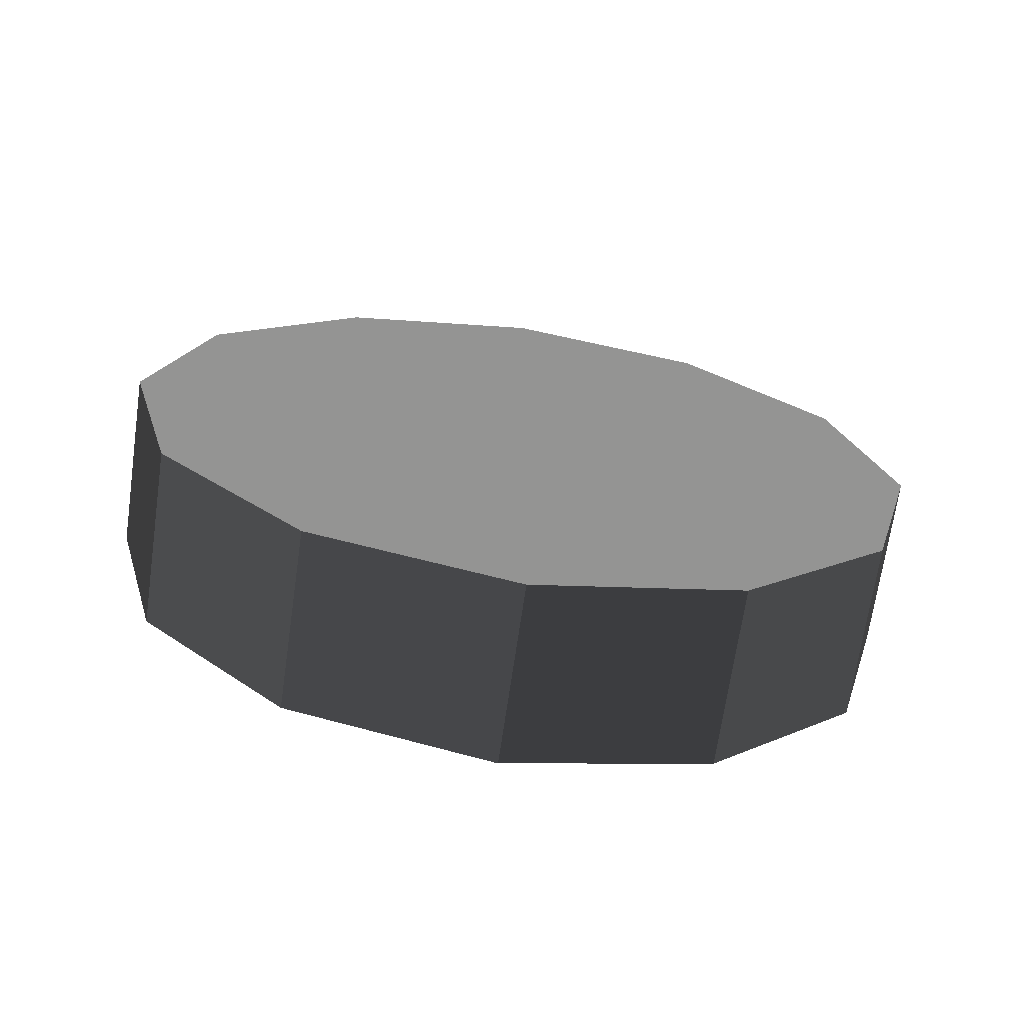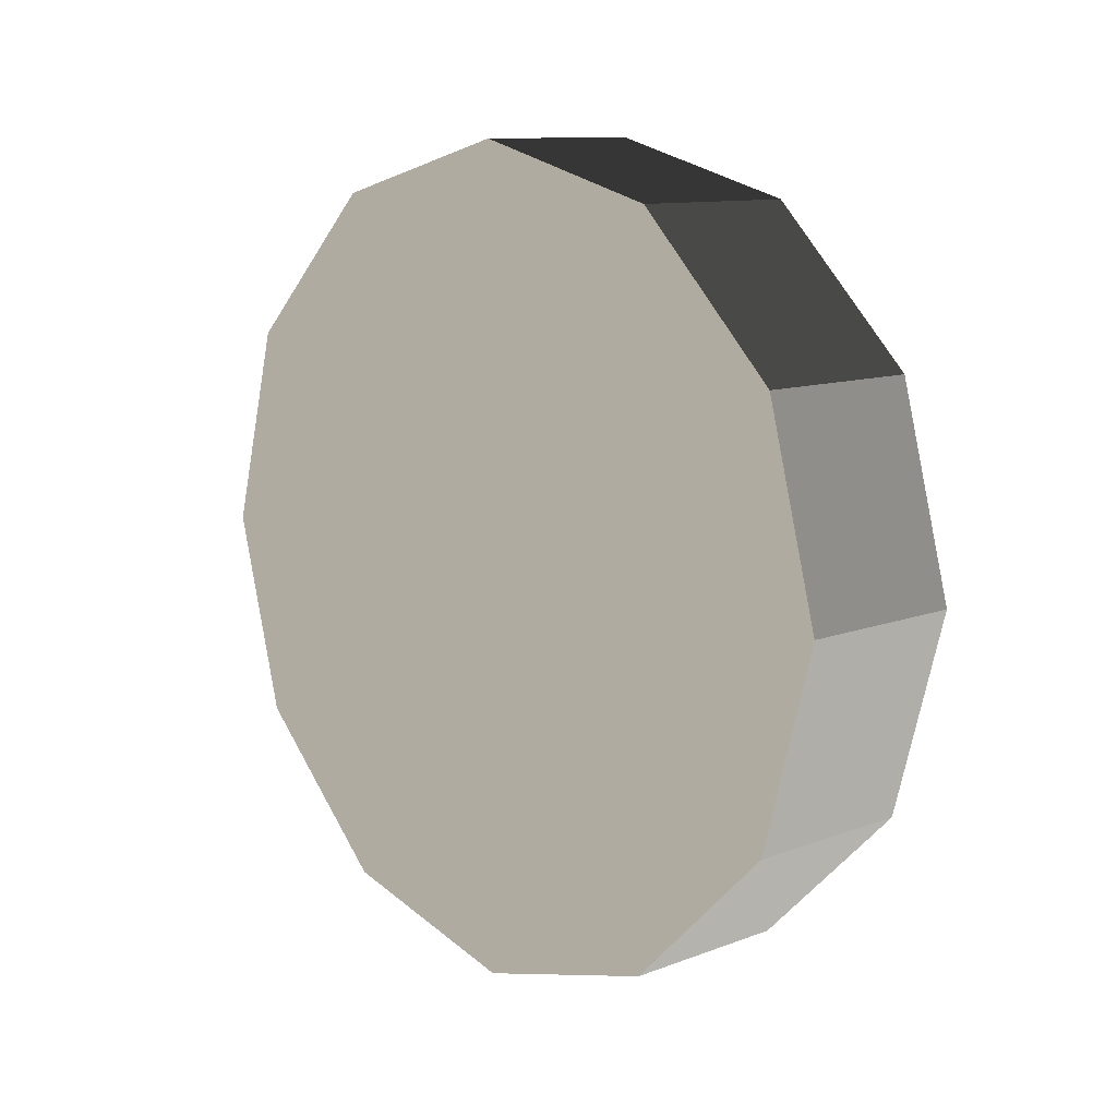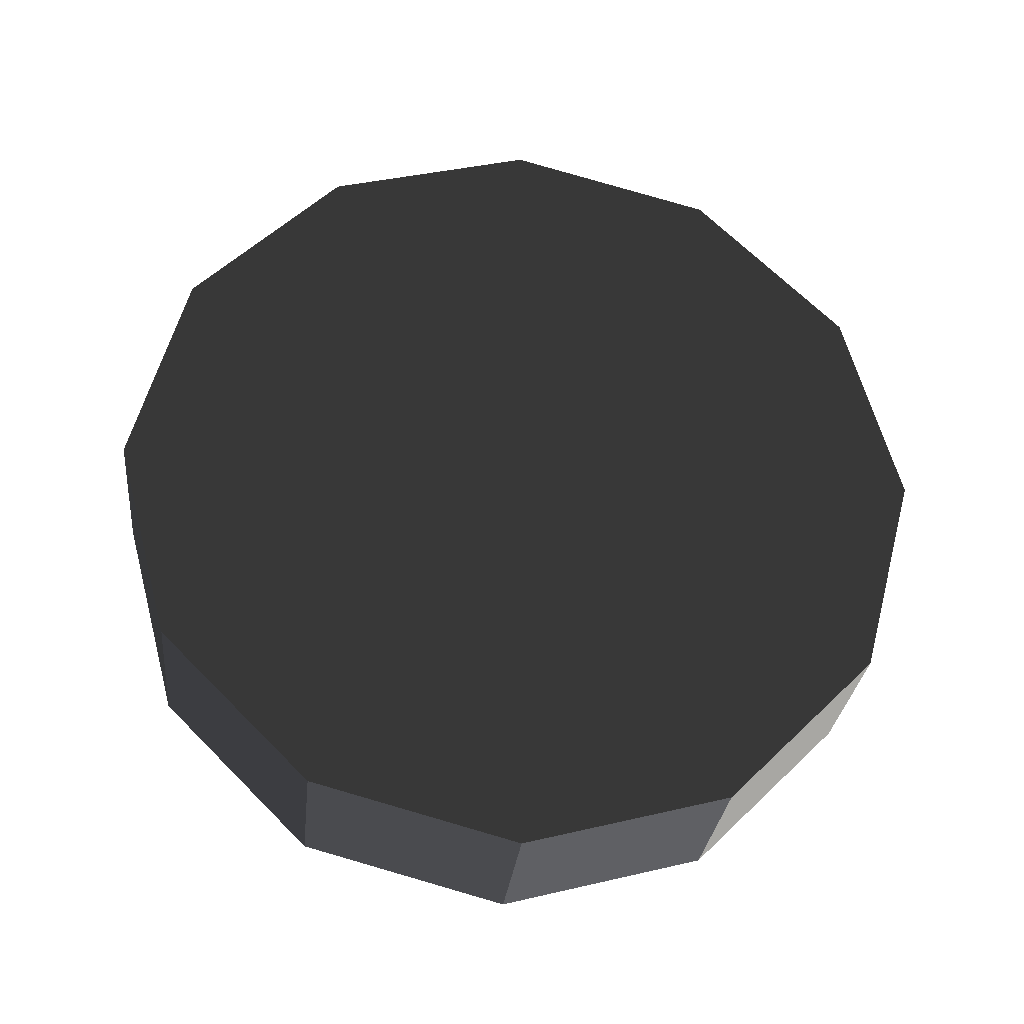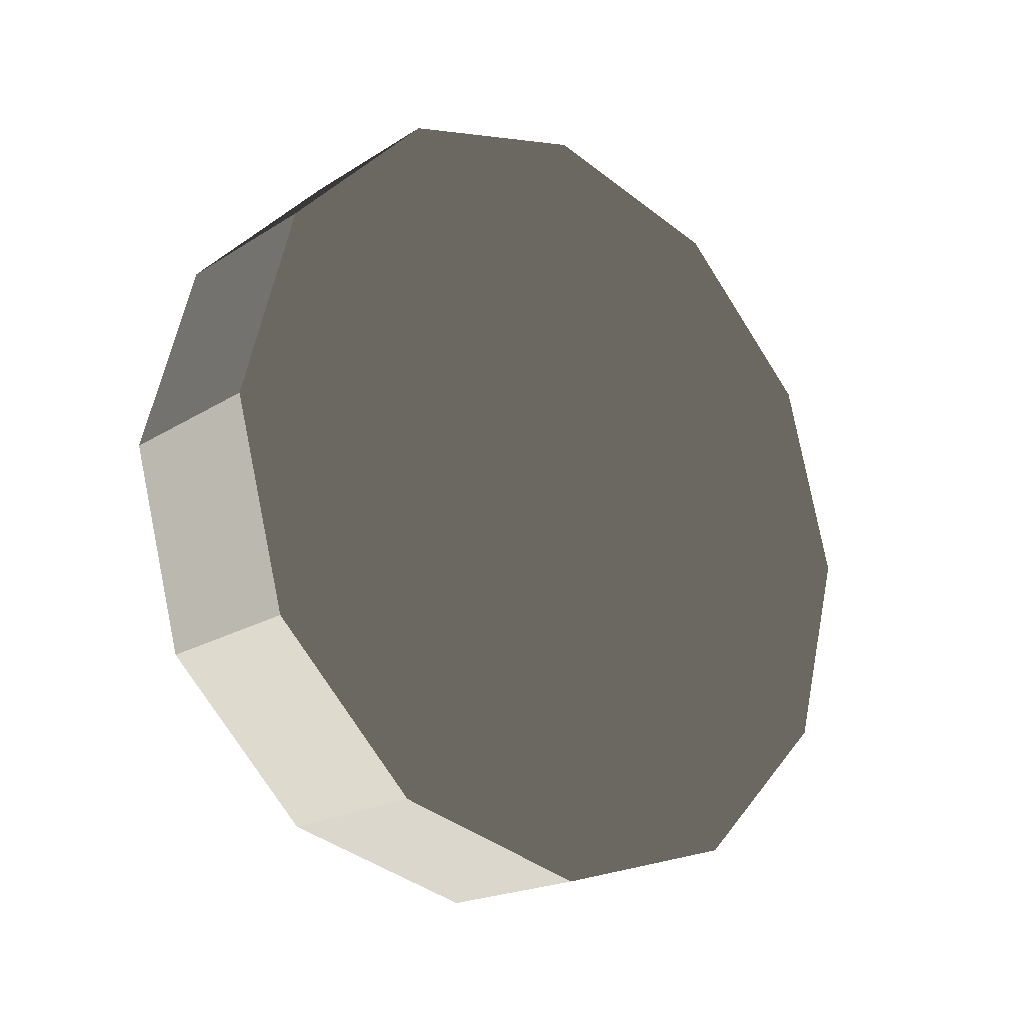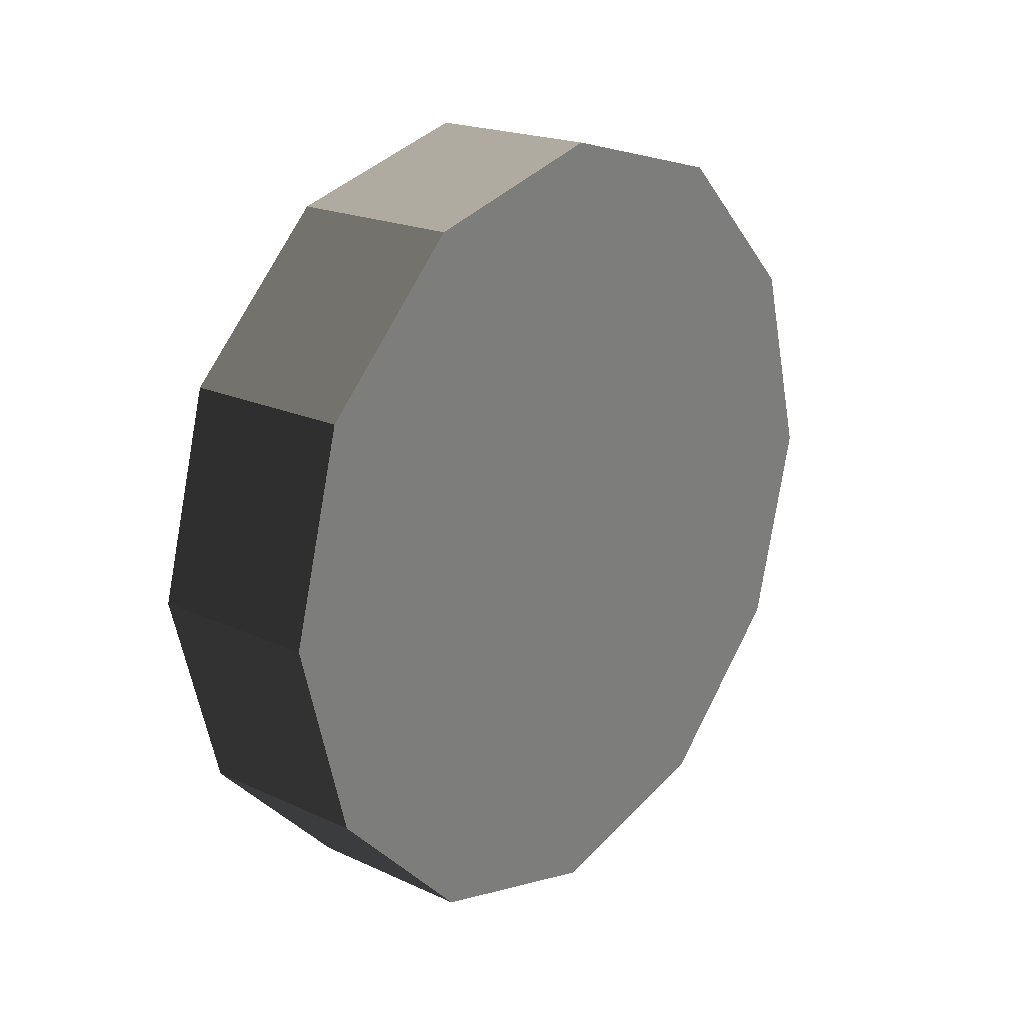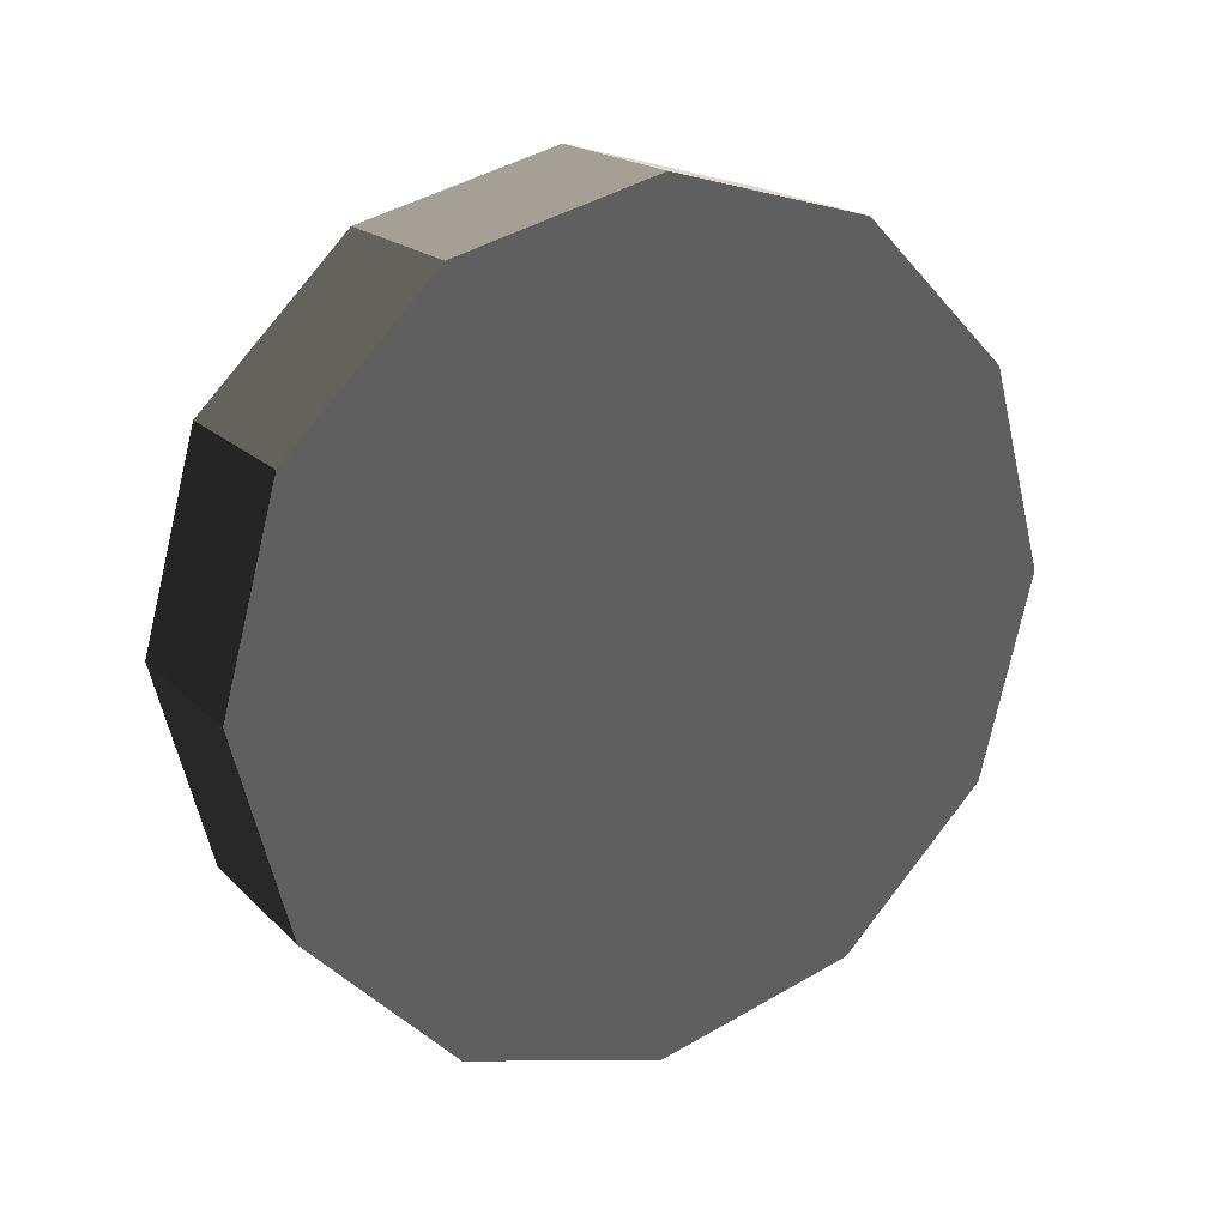
<metadata>
{"format":"obj","ext":"obj","renderer":"f3d","projection":"perspective","resolution":1024,"background":"white","views":[{"elev":-69.0,"azim":-98.2,"up":"+Z"},{"elev":10.9,"azim":137.0,"up":"+Z"},{"elev":-29.2,"azim":-95.9,"up":"+Y"},{"elev":-19.4,"azim":49.5,"up":"+Z"},{"elev":20.2,"azim":40.0,"up":"+Y"},{"elev":18.8,"azim":60.1,"up":"+Y"}]}
</metadata>
<code>
v -0.1658 0.6573 -0.3795
v -0.1658 0.3795 -0.6573
v 0.1658 0.6573 -0.3795
v 0.1658 0.3795 -0.6573
v -0.1658 0.3795 -0.6573
v -0.1658 -8.345e-07 -0.759
v 0.1658 0.3795 -0.6573
v 0.1658 -8.345e-07 -0.759
v -0.1658 -8.345e-07 -0.759
v -0.1658 -0.3795 -0.6573
v 0.1658 -8.345e-07 -0.759
v 0.1658 -0.3795 -0.6573
v -0.1658 -0.3795 -0.6573
v -0.1658 -0.6573 -0.3795
v 0.1658 -0.3795 -0.6573
v 0.1658 -0.6573 -0.3795
v -0.1658 -0.6573 -0.3795
v -0.1658 -0.759 1.482e-05
v 0.1658 -0.6573 -0.3795
v 0.1658 -0.759 1.317e-05
v -0.1658 -0.759 1.482e-05
v -0.1658 -0.6573 0.3795
v 0.1658 -0.759 1.317e-05
v 0.1658 -0.6573 0.3795
v -0.1658 -0.6573 0.3795
v -0.1658 -0.3795 0.6574
v 0.1658 -0.6573 0.3795
v 0.1658 -0.3795 0.6574
v -0.1658 -0.3795 0.6574
v -0.1658 -8.345e-07 0.759
v 0.1658 -0.3795 0.6574
v 0.1658 -8.345e-07 0.759
v -0.1658 -8.345e-07 0.759
v -0.1658 0.3795 0.6574
v 0.1658 -8.345e-07 0.759
v 0.1658 0.3795 0.6574
v -0.1658 0.3795 0.6574
v -0.1658 0.6573 0.3795
v 0.1658 0.3795 0.6574
v 0.1658 0.6573 0.3795
v -0.1658 0.6573 0.3795
v -0.1658 0.759 1.482e-05
v 0.1658 0.6573 0.3795
v 0.1658 0.759 1.317e-05
v -0.1658 0.759 1.482e-05
v -0.1658 0.6573 -0.3795
v 0.1658 0.759 1.317e-05
v 0.1658 0.6573 -0.3795
v 0.1658 0.6573 -0.3795
v 0.1658 0.3795 -0.6573
v 0.1658 -8.345e-07 1.317e-05
v 0.1658 -8.345e-07 -0.759
v 0.1658 -0.3795 -0.6573
v 0.1658 -0.6573 -0.3795
v 0.1658 -0.759 1.317e-05
v 0.1658 -0.6573 0.3795
v 0.1658 -0.3795 0.6574
v 0.1658 -8.345e-07 0.759
v 0.1658 0.3795 0.6574
v 0.1658 0.6573 0.3795
v 0.1658 0.759 1.317e-05
v -0.1658 0.3795 -0.6573
v -0.1658 0.6573 -0.3795
v -0.1658 -8.345e-07 -0.759
v -0.1658 -0.3795 -0.6573
v -0.1658 -0.6573 -0.3795
v -0.1658 -0.759 1.482e-05
v -0.1658 -0.6573 0.3795
v -0.1658 -0.3795 0.6574
v -0.1658 -8.345e-07 0.759
v -0.1658 0.3795 0.6574
v -0.1658 0.6573 0.3795
v -0.1658 0.759 1.482e-05
g wheel_fr_598_49
f 1 3 2
f 2 3 4
f 5 7 6
f 6 7 8
f 9 11 10
f 10 11 12
f 13 15 14
f 14 15 16
f 17 19 18
f 18 19 20
f 21 23 22
f 22 23 24
f 25 27 26
f 26 27 28
f 29 31 30
f 30 31 32
f 33 35 34
f 34 35 36
f 37 39 38
f 38 39 40
f 41 43 42
f 42 43 44
f 45 47 46
f 46 47 48
f 49 51 50
f 50 51 52
f 52 51 53
f 53 51 54
f 54 51 55
f 55 51 56
f 56 51 57
f 57 51 58
f 58 51 59
f 59 51 60
f 60 51 61
f 61 51 49
f 62 64 63
f 64 65 63
f 65 66 63
f 66 67 63
f 67 68 63
f 68 69 63
f 69 70 63
f 70 71 63
f 71 72 63
f 72 73 63

</code>
